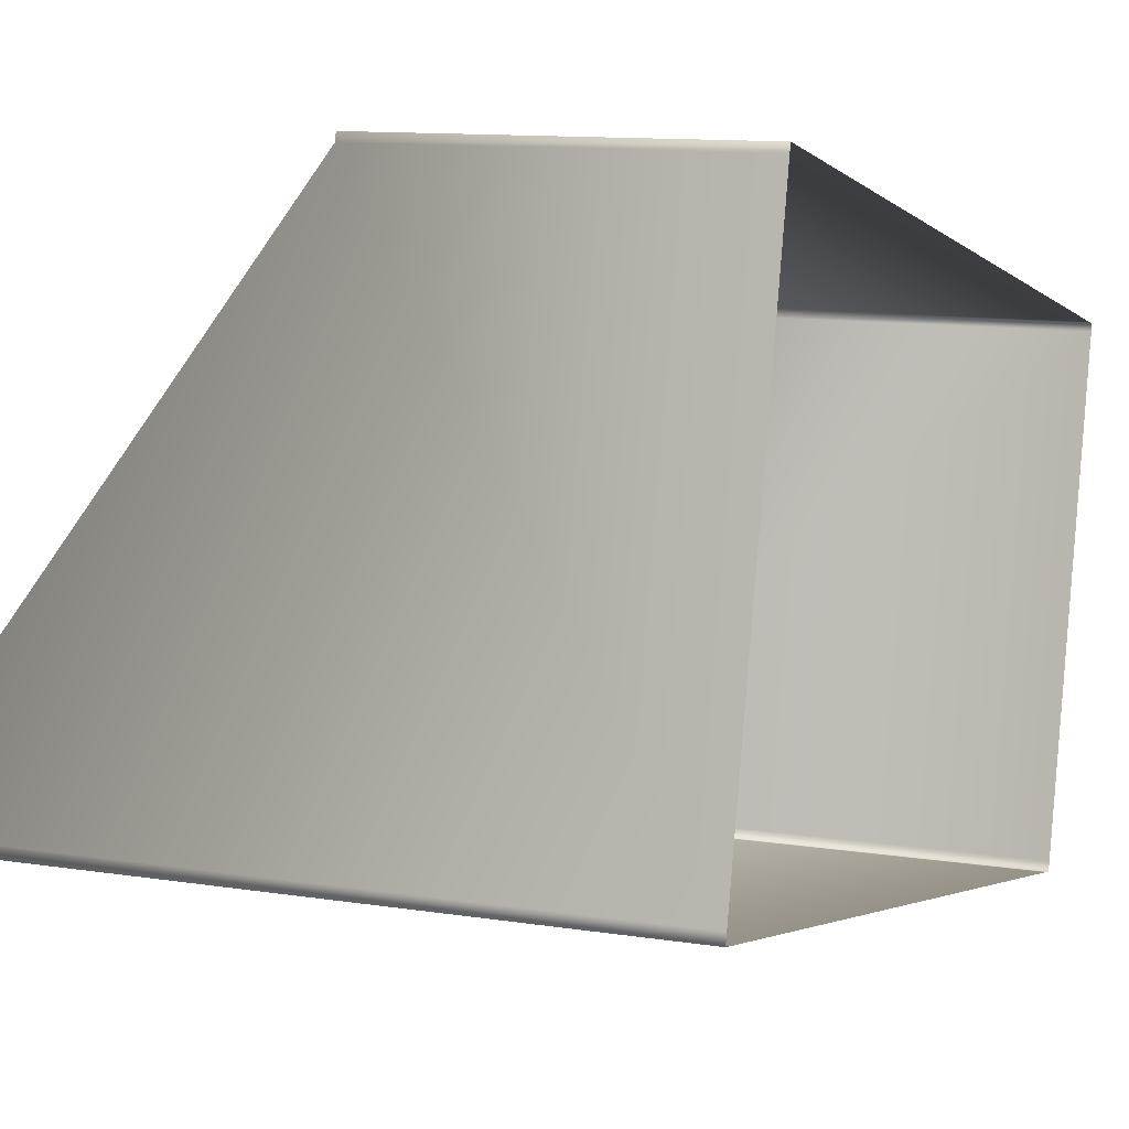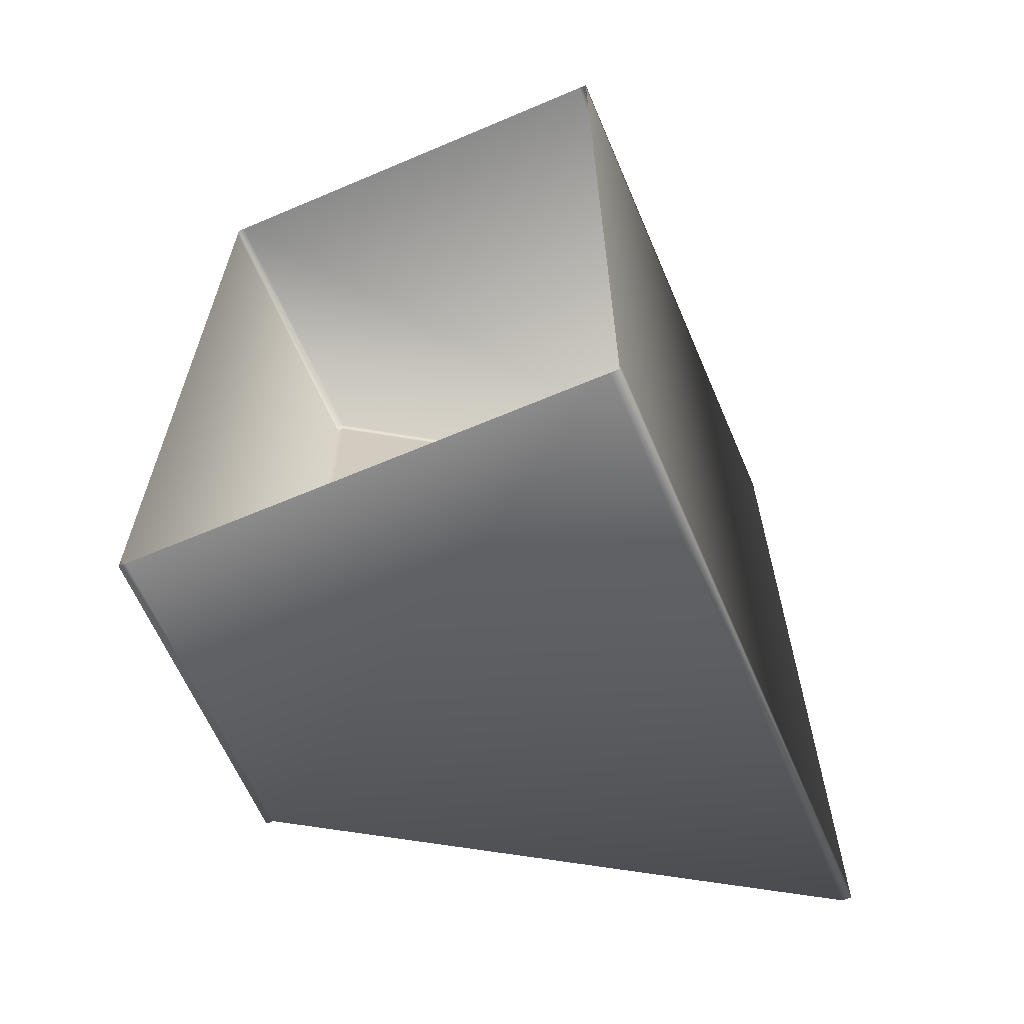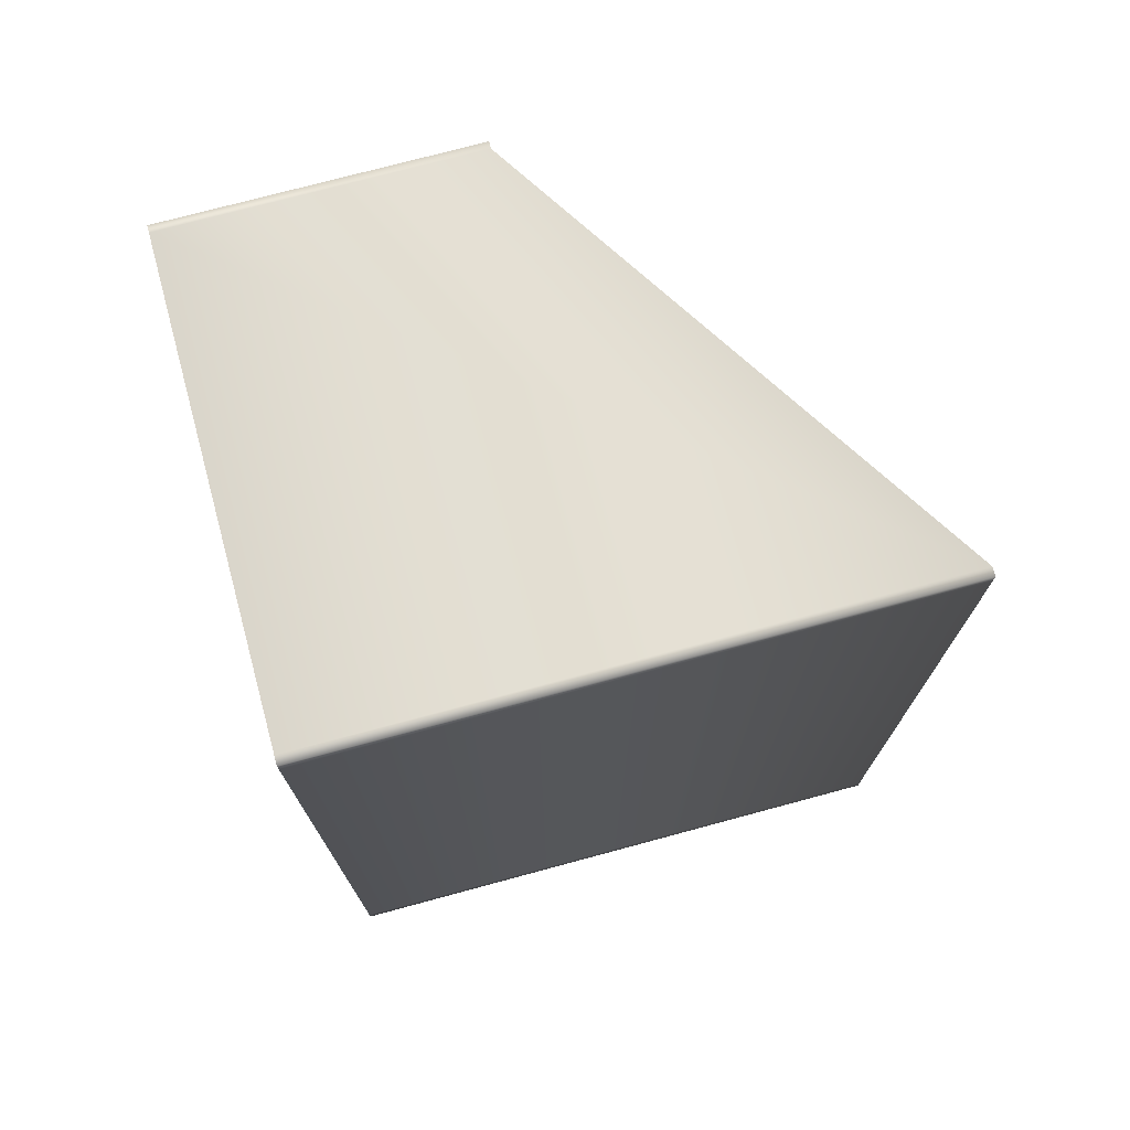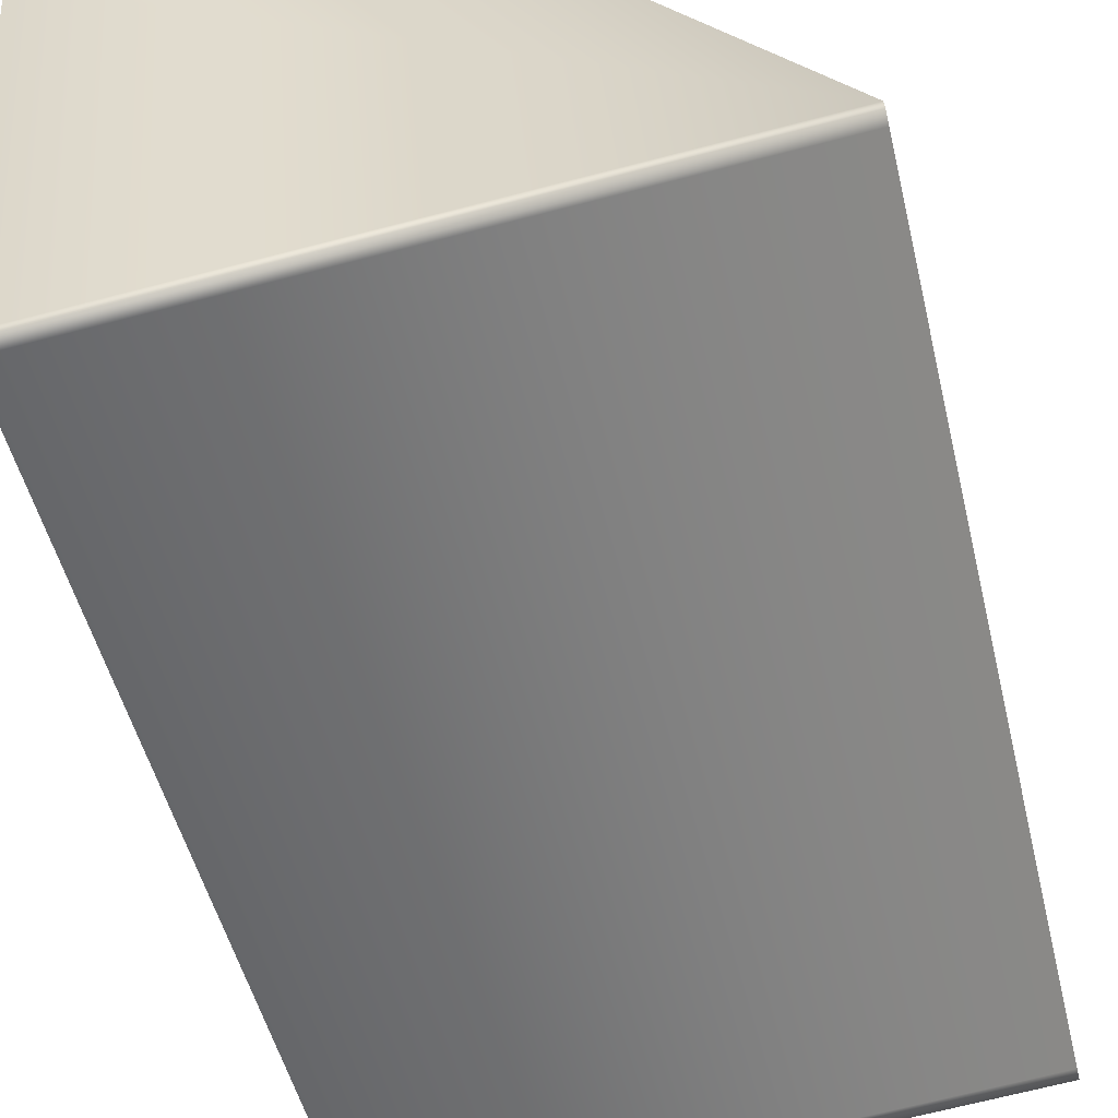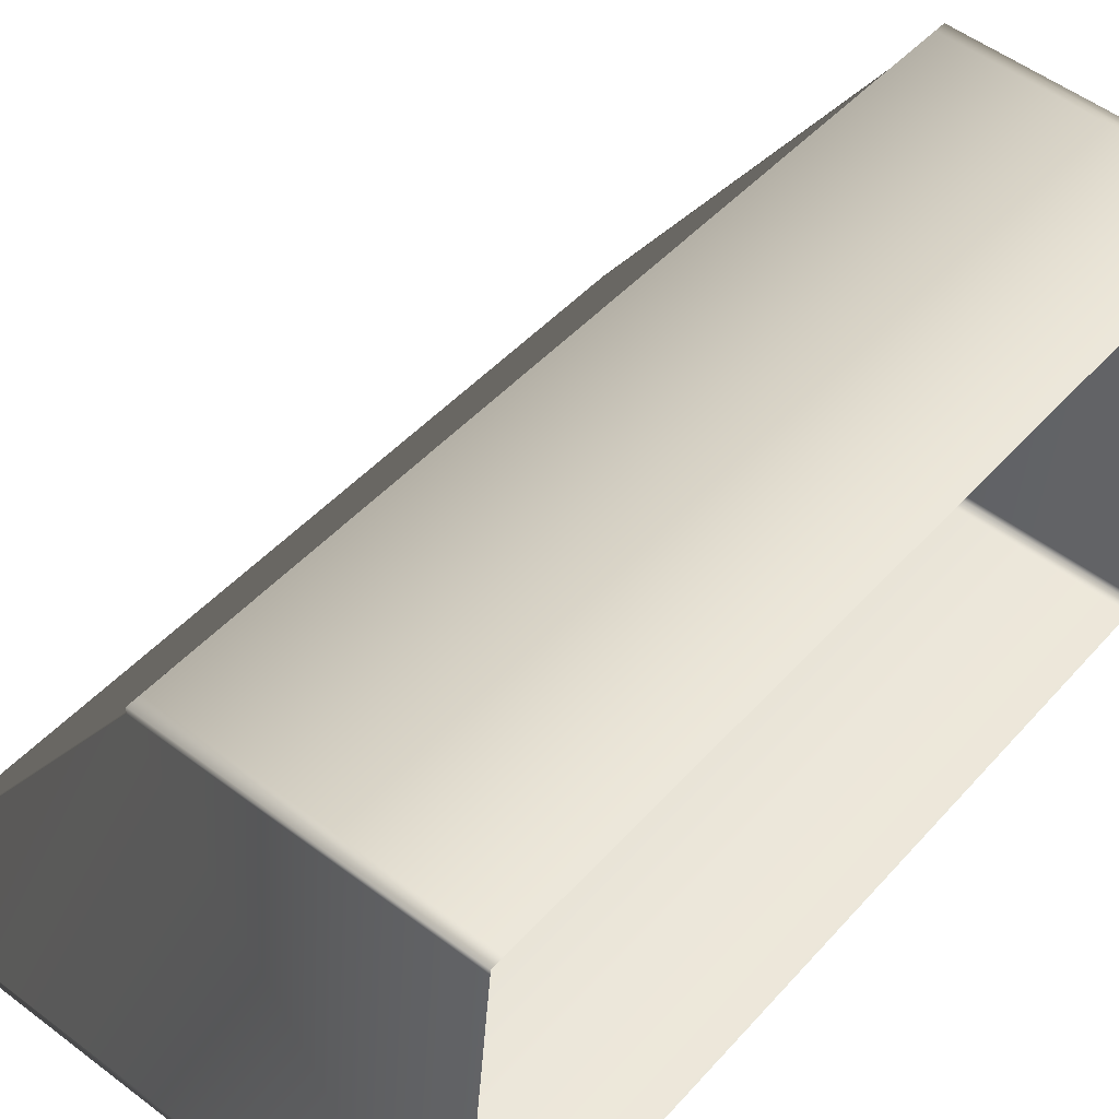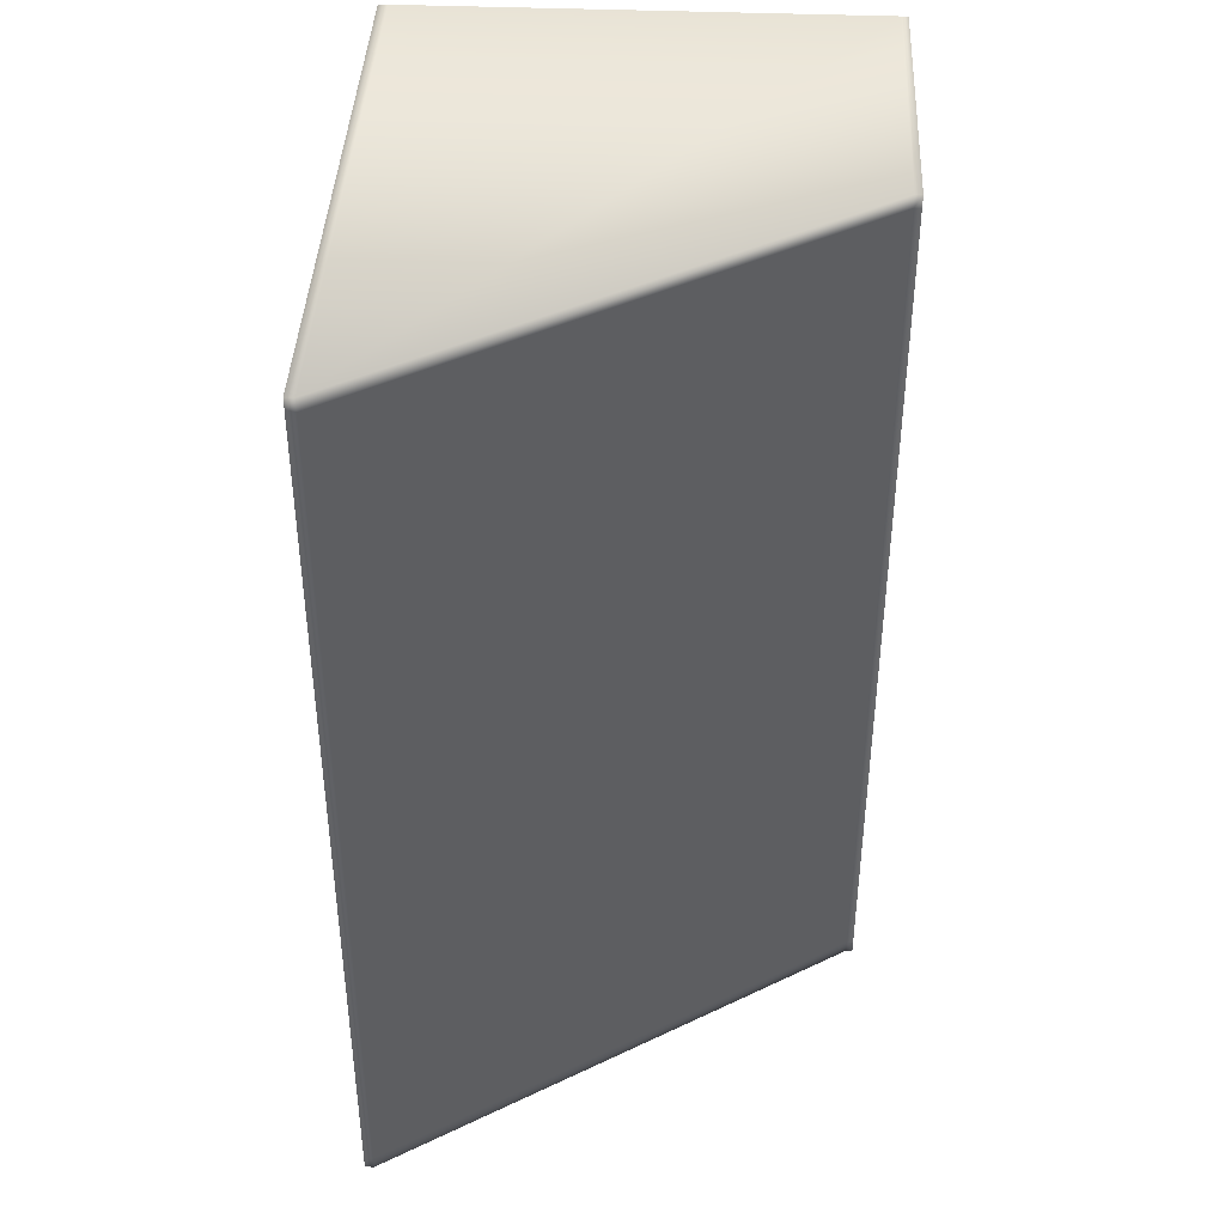
<metadata>
{"format":"obj","ext":"obj","renderer":"f3d","projection":"perspective","resolution":1024,"background":"white","views":[{"elev":-2.7,"azim":20.6,"up":"+Z"},{"elev":-63.9,"azim":118.2,"up":"+Y"},{"elev":74.2,"azim":169.9,"up":"+Y"},{"elev":-50.4,"azim":-166.5,"up":"+Z"},{"elev":45.7,"azim":38.6,"up":"+Z"},{"elev":41.4,"azim":-82.3,"up":"+Y"}]}
</metadata>
<code>
v -7.67 0.7299 -1.194
v -7.671 0.7299 -1.208
v -7.689 0.7299 -1.206
v -7.679 0.7299 -1.193
v -7.67 0.703 -1.194
v -7.67 0.7295 -1.194
v -7.679 0.7295 -1.193
v -7.679 0.703 -1.193
v -7.672 0.7299 -1.208
v -7.689 0.7299 -1.207
v -7.67 0.7299 -1.194
v -7.679 0.7299 -1.193
v -7.67 0.7026 -1.194
v -7.679 0.7026 -1.193
v -7.689 0.7295 -1.206
v -7.679 0.7295 -1.193
v -7.689 0.7295 -1.207
v -7.689 0.703 -1.206
v -7.679 0.703 -1.193
v -7.689 0.703 -1.207
v -7.689 0.7026 -1.206
v -7.679 0.7026 -1.193
v -7.689 0.7026 -1.207
v -7.671 0.7026 -1.208
v -7.67 0.7026 -1.194
v -7.672 0.7295 -1.208
v -7.672 0.703 -1.208
v -7.672 0.7026 -1.208
f 1 2 3
f 1 3 4
f 5 6 7
f 5 7 8
f 2 9 10
f 2 10 3
f 6 11 12
f 6 12 7
f 13 5 8
f 13 8 14
f 11 1 4
f 11 4 12
f 4 3 15
f 4 15 16
f 3 10 17
f 3 17 15
f 16 15 18
f 16 18 19
f 15 17 20
f 15 20 18
f 19 18 21
f 19 21 22
f 18 20 23
f 18 23 21
f 24 25 22
f 24 22 21
f 26 27 20
f 26 20 17
f 28 23 20
f 28 20 27
f 13 14 22
f 13 22 25
f 17 10 9
f 17 9 26
f 21 23 28
f 21 28 24
f 12 4 16
f 12 16 7
f 7 16 19
f 7 19 8
f 8 19 22
f 8 22 14

</code>
